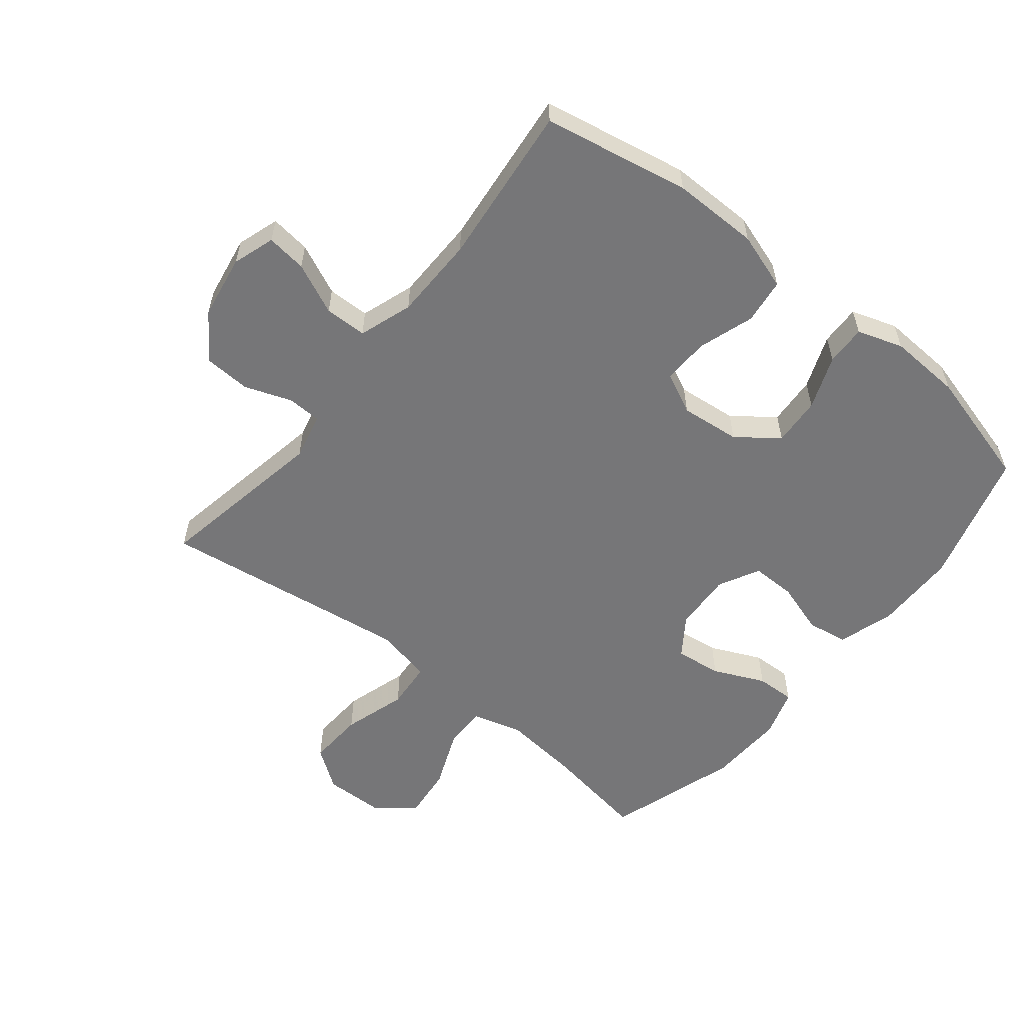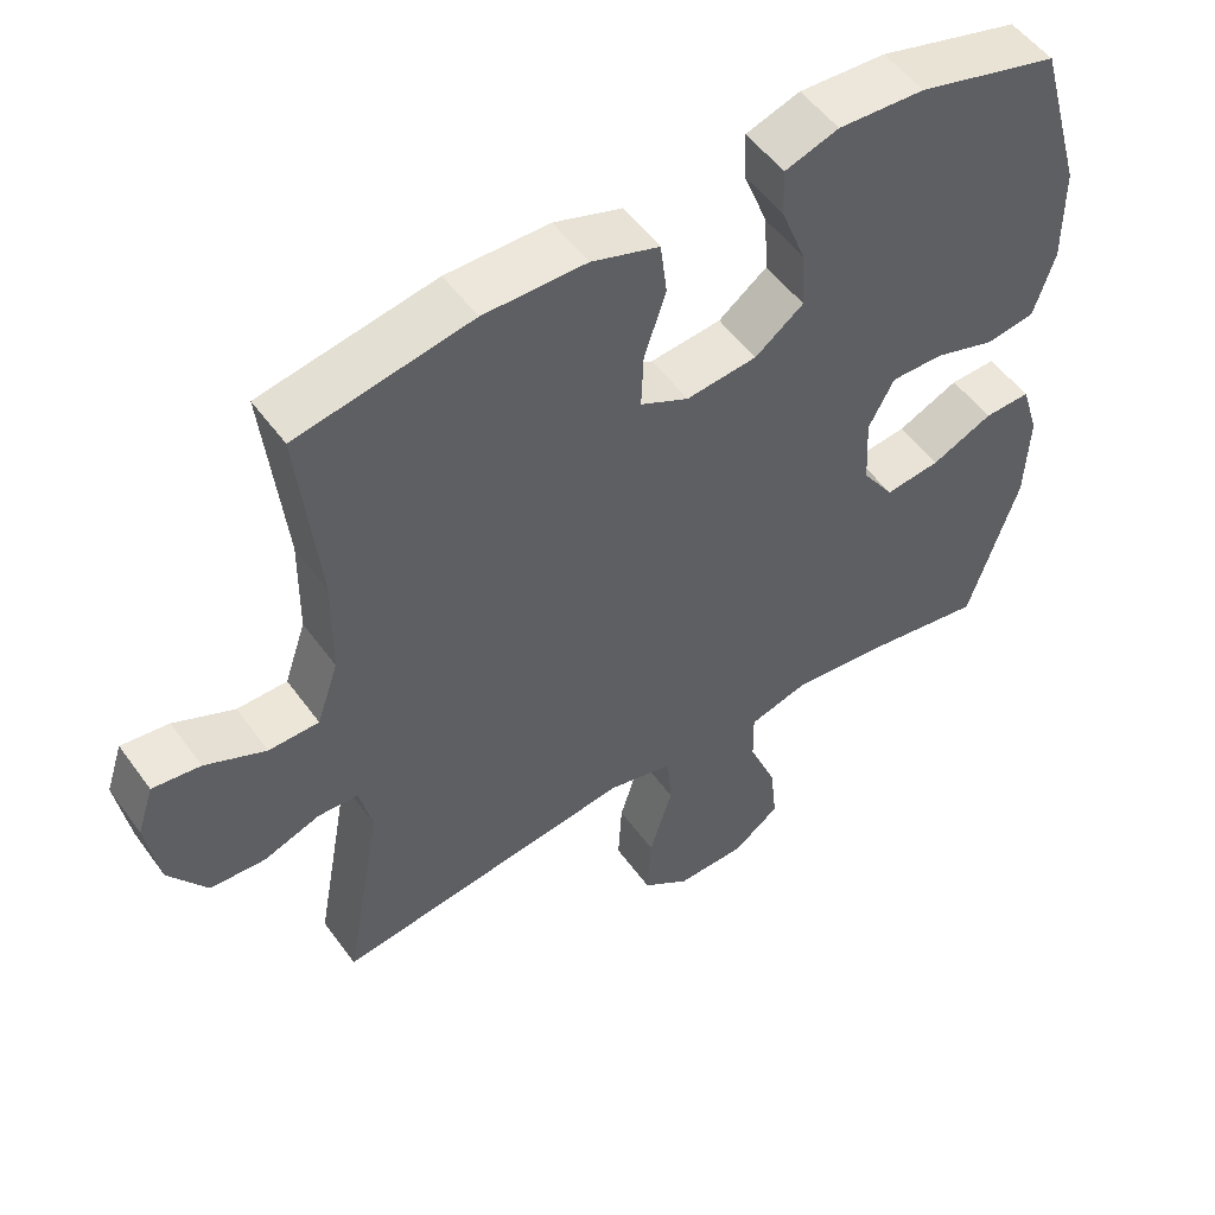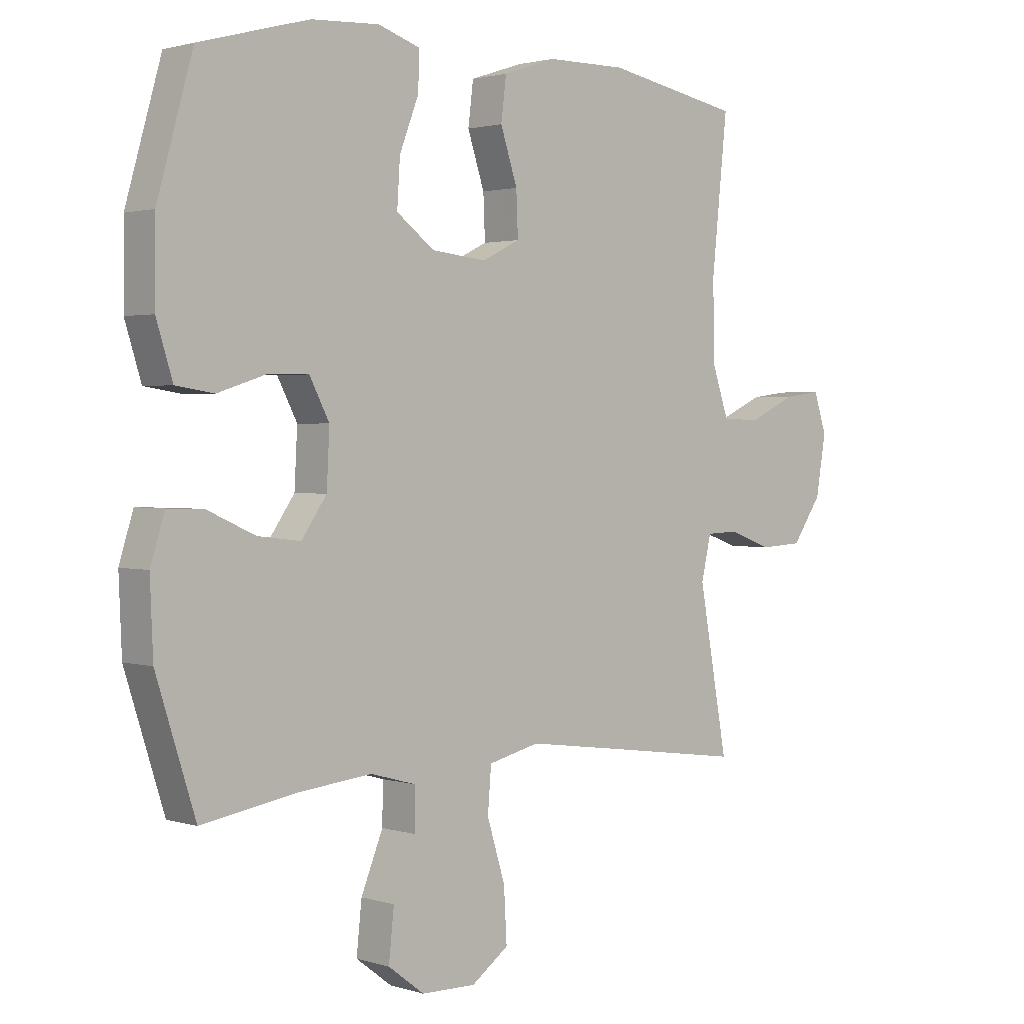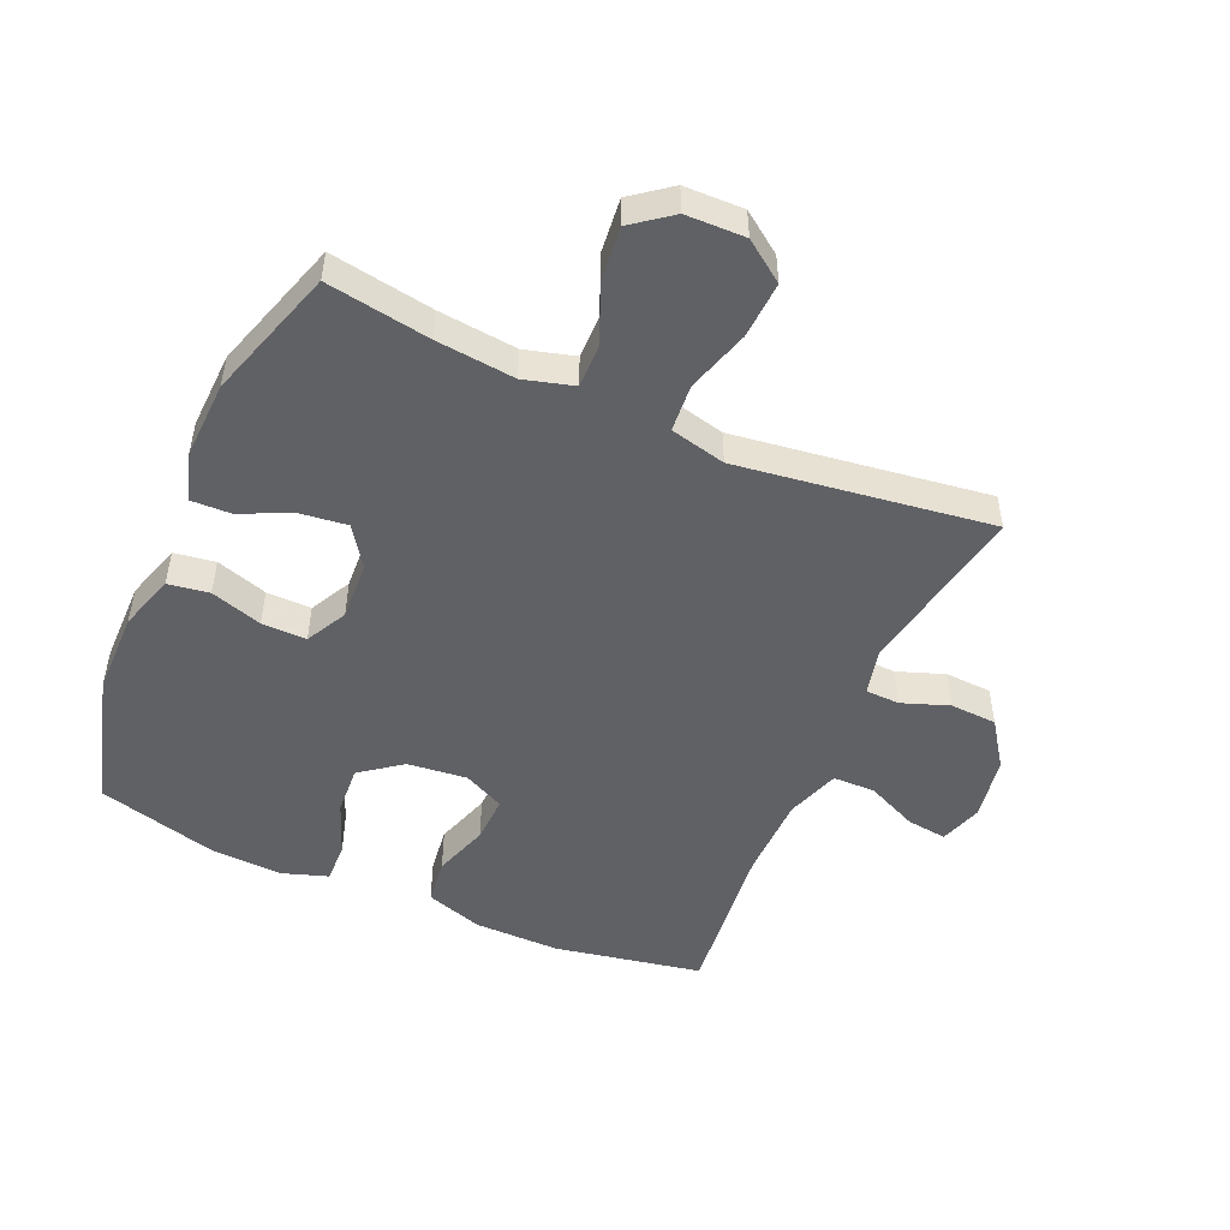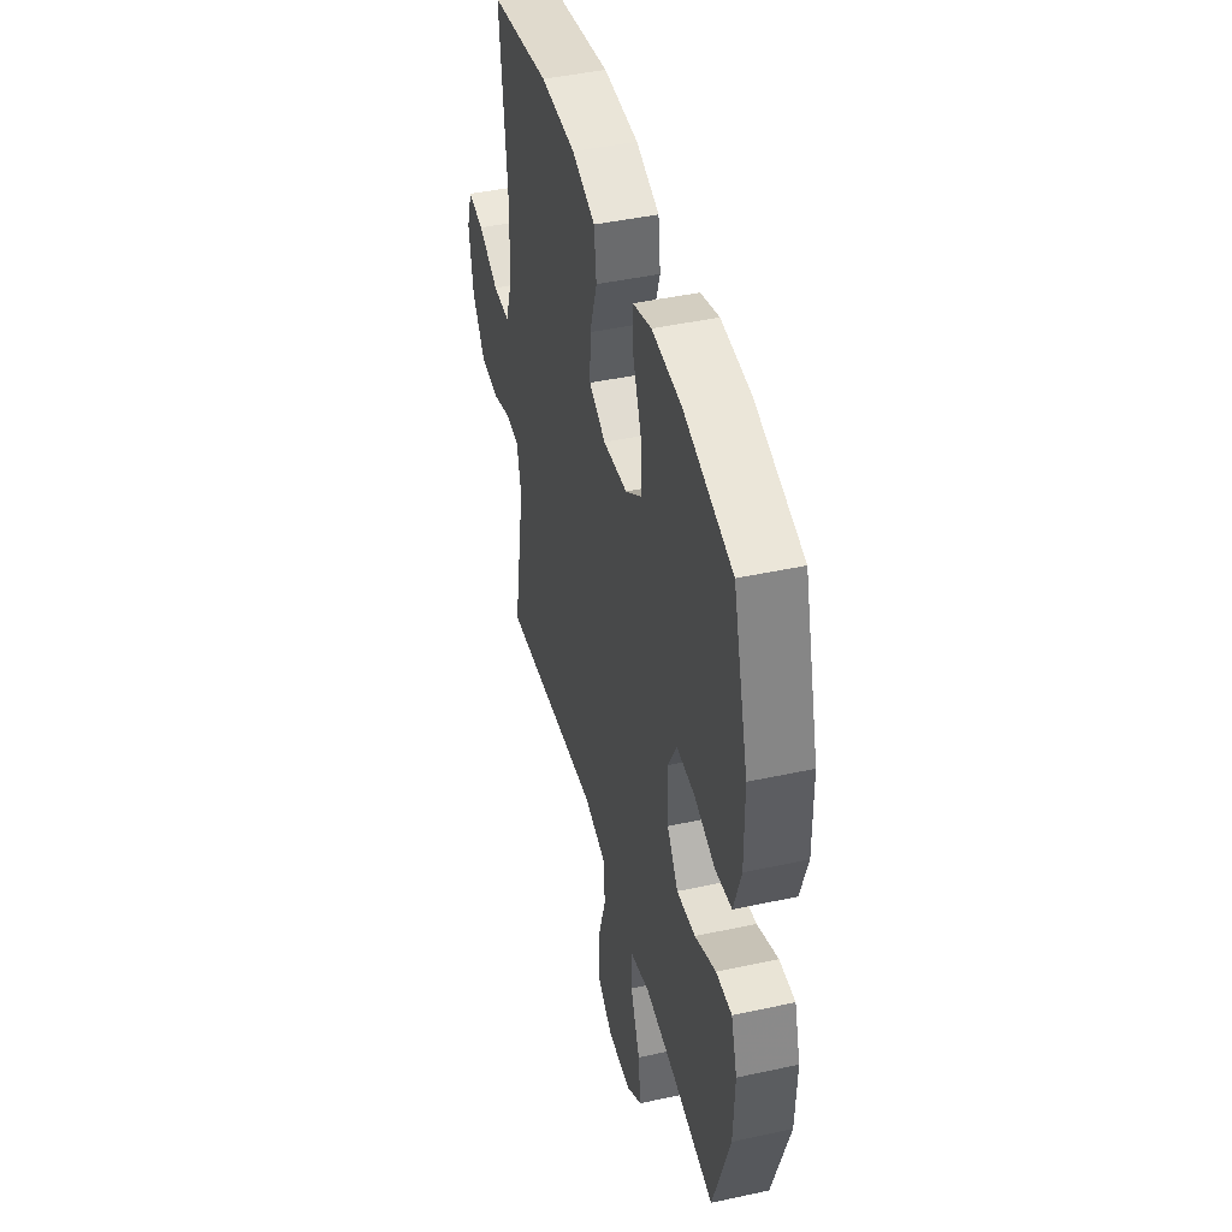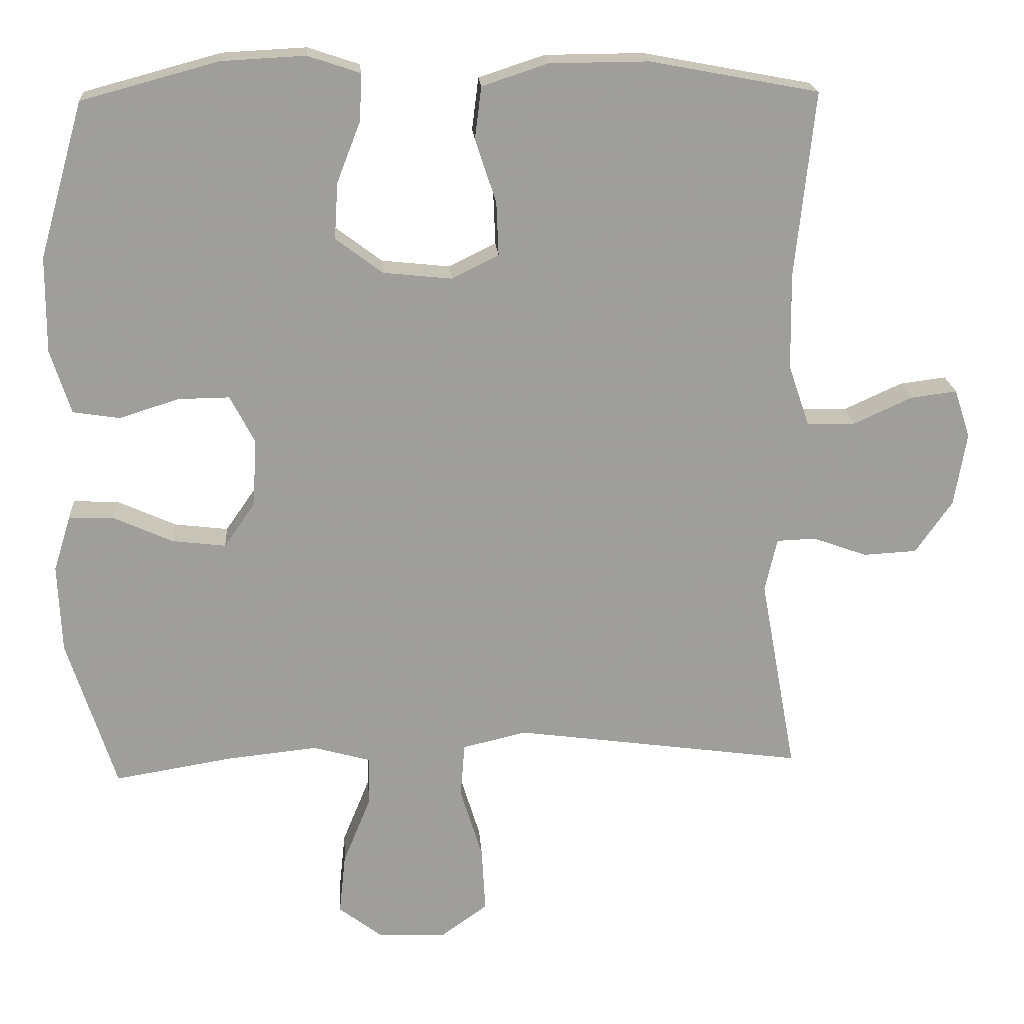
<metadata>
{"format":"obj","ext":"obj","renderer":"f3d","projection":"perspective","resolution":1024,"background":"white","views":[{"elev":-56.9,"azim":-38.8,"up":"+Y"},{"elev":52.1,"azim":-34.9,"up":"+Z"},{"elev":1.9,"azim":137.2,"up":"+Z"},{"elev":-49.8,"azim":156.3,"up":"+Y"},{"elev":44.4,"azim":75.7,"up":"+Z"},{"elev":19.6,"azim":176.0,"up":"+Z"}]}
</metadata>
<code>
v 0.5 0.07 -0.5
v 0.336 0.07 -0.473
v 0.211 0.07 -0.46
v 0.132 0.07 -0.482
v 0.133 0.07 -0.551
v 0.171 0.07 -0.644
v 0.18 0.07 -0.729
v 0.118 0.07 -0.776
v 0.024 0.07 -0.778
v -0.04 0.07 -0.732
v -0.035 0.07 -0.642
v -0.004 0.07 -0.541
v -0.01 0.07 -0.466
v -0.098 0.07 -0.445
v -0.231 0.07 -0.463
v -0.5 0.07 -0.5
v -0.45 0.07 -0.226
v -0.467 0.07 -0.152
v -0.521 0.07 -0.15
v -0.596 0.07 -0.177
v -0.67 0.07 -0.173
v -0.721 0.07 -0.1
v -0.738 0.07 0.002
v -0.716 0.07 0.069
v -0.652 0.07 0.061
v -0.571 0.07 0.024
v -0.504 0.07 0.025
v -0.475 0.07 0.11
v -0.473 0.07 0.243
v -0.5 0.07 0.5
v -0.267 0.07 0.544
v -0.13 0.07 0.543
v -0.039 0.07 0.513
v -0.03 0.07 0.441
v -0.059 0.07 0.353
v -0.062 0.07 0.279
v 0.003 0.07 0.247
v 0.098 0.07 0.257
v 0.163 0.07 0.306
v 0.158 0.07 0.384
v 0.125 0.07 0.469
v 0.123 0.07 0.533
v 0.195 0.07 0.557
v 0.311 0.07 0.551
v 0.5 0.07 0.5
v 0.561 0.07 0.286
v 0.562 0.07 0.154
v 0.534 0.07 0.065
v 0.469 0.07 0.055
v 0.387 0.07 0.081
v 0.316 0.07 0.082
v 0.282 0.07 0.017
v 0.287 0.07 -0.077
v 0.33 0.07 -0.139
v 0.404 0.07 -0.13
v 0.486 0.07 -0.093
v 0.548 0.07 -0.091
v 0.572 0.07 -0.168
v 0.567 0.07 -0.29
v 0.5 0 -0.5
v 0.336 0 -0.473
v 0.211 0 -0.46
v 0.132 0 -0.482
v 0.133 0 -0.551
v 0.171 0 -0.644
v 0.18 0 -0.729
v 0.118 0 -0.776
v 0.024 0 -0.778
v -0.04 0 -0.732
v -0.035 0 -0.642
v -0.004 0 -0.541
v -0.01 0 -0.466
v -0.098 0 -0.445
v -0.231 0 -0.463
v -0.5 0 -0.5
v -0.45 0 -0.226
v -0.467 0 -0.152
v -0.521 0 -0.15
v -0.596 0 -0.177
v -0.67 0 -0.173
v -0.721 0 -0.1
v -0.738 0 0.002
v -0.716 0 0.069
v -0.652 0 0.061
v -0.571 0 0.024
v -0.504 0 0.025
v -0.475 0 0.11
v -0.473 0 0.243
v -0.5 0 0.5
v -0.267 0 0.544
v -0.13 0 0.543
v -0.039 0 0.513
v -0.03 0 0.441
v -0.059 0 0.353
v -0.062 0 0.279
v 0.003 0 0.247
v 0.098 0 0.257
v 0.163 0 0.306
v 0.158 0 0.384
v 0.125 0 0.469
v 0.123 0 0.533
v 0.195 0 0.557
v 0.311 0 0.551
v 0.5 0 0.5
v 0.561 0 0.286
v 0.562 0 0.154
v 0.534 0 0.065
v 0.469 0 0.055
v 0.387 0 0.081
v 0.316 0 0.082
v 0.282 0 0.017
v 0.287 0 -0.077
v 0.33 0 -0.139
v 0.404 0 -0.13
v 0.486 0 -0.093
v 0.548 0 -0.091
v 0.572 0 -0.168
v 0.567 0 -0.29
f 59 1 2
f 58 59 2
f 57 58 2
f 56 57 2
f 55 56 2
f 54 55 2 3
f 53 54 3 4
f 52 53 4
f 48 49 50
f 47 48 50
f 46 47 50
f 45 46 50
f 44 45 50
f 43 44 50
f 42 43 50
f 41 42 50
f 40 41 50
f 39 40 50 51
f 38 39 51 52
f 33 34 35
f 32 33 35
f 31 32 35
f 30 31 35
f 29 30 35
f 28 29 35 36
f 27 28 36 37
f 24 25 26
f 23 24 26
f 22 23 26
f 21 22 26
f 20 21 26
f 19 20 26
f 18 19 26 27
f 38 52 4
f 37 38 4
f 27 37 4
f 18 27 4
f 17 18 4
f 10 11 12
f 9 10 12
f 8 9 12
f 7 8 12
f 6 7 12
f 5 6 12
f 5 12 13
f 4 5 13
f 17 4 13 14
f 15 16 17
f 14 15 17
f 61 60 118
f 61 118 117
f 61 117 116
f 61 116 115
f 61 115 114
f 62 61 114 113
f 63 62 113 112
f 63 112 111
f 109 108 107
f 109 107 106
f 109 106 105
f 109 105 104
f 109 104 103
f 109 103 102
f 109 102 101
f 109 101 100
f 109 100 99
f 110 109 99 98
f 111 110 98 97
f 94 93 92
f 94 92 91
f 94 91 90
f 94 90 89
f 94 89 88
f 95 94 88 87
f 96 95 87 86
f 85 84 83
f 85 83 82
f 85 82 81
f 85 81 80
f 85 80 79
f 85 79 78
f 86 85 78 77
f 63 111 97
f 63 97 96
f 63 96 86
f 63 86 77
f 63 77 76
f 71 70 69
f 71 69 68
f 71 68 67
f 71 67 66
f 71 66 65
f 71 65 64
f 72 71 64
f 72 64 63
f 73 72 63 76
f 76 75 74
f 76 74 73
f 1 60 61 2
f 2 61 62 3
f 3 62 63 4
f 4 63 64 5
f 5 64 65 6
f 6 65 66 7
f 7 66 67 8
f 8 67 68 9
f 9 68 69 10
f 10 69 70 11
f 11 70 71 12
f 12 71 72 13
f 13 72 73 14
f 14 73 74 15
f 15 74 75 16
f 16 75 76 17
f 17 76 77 18
f 18 77 78 19
f 19 78 79 20
f 20 79 80 21
f 21 80 81 22
f 22 81 82 23
f 23 82 83 24
f 24 83 84 25
f 25 84 85 26
f 26 85 86 27
f 27 86 87 28
f 28 87 88 29
f 29 88 89 30
f 30 89 90 31
f 31 90 91 32
f 32 91 92 33
f 33 92 93 34
f 34 93 94 35
f 35 94 95 36
f 36 95 96 37
f 37 96 97 38
f 38 97 98 39
f 39 98 99 40
f 40 99 100 41
f 41 100 101 42
f 42 101 102 43
f 43 102 103 44
f 44 103 104 45
f 45 104 105 46
f 46 105 106 47
f 47 106 107 48
f 48 107 108 49
f 49 108 109 50
f 50 109 110 51
f 51 110 111 52
f 52 111 112 53
f 53 112 113 54
f 54 113 114 55
f 55 114 115 56
f 56 115 116 57
f 57 116 117 58
f 58 117 118 59
f 59 118 60 1

</code>
